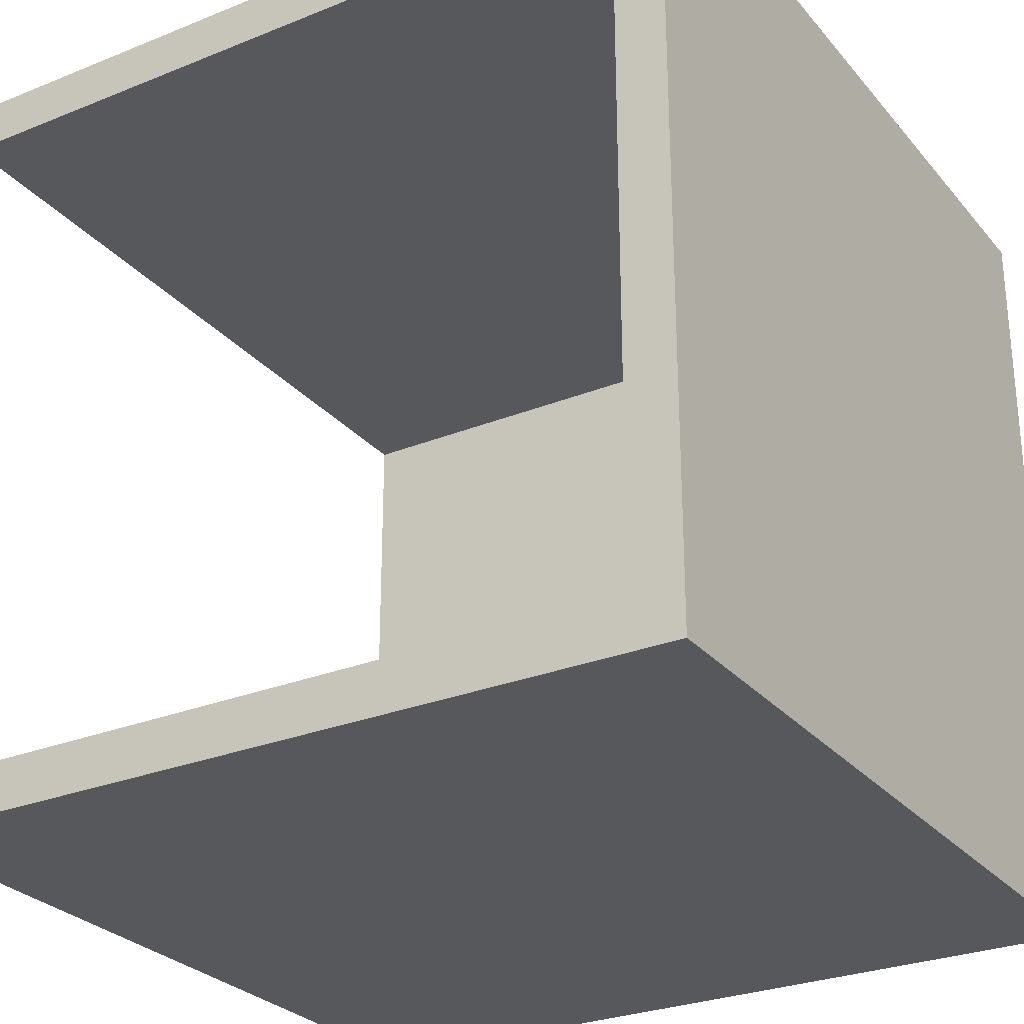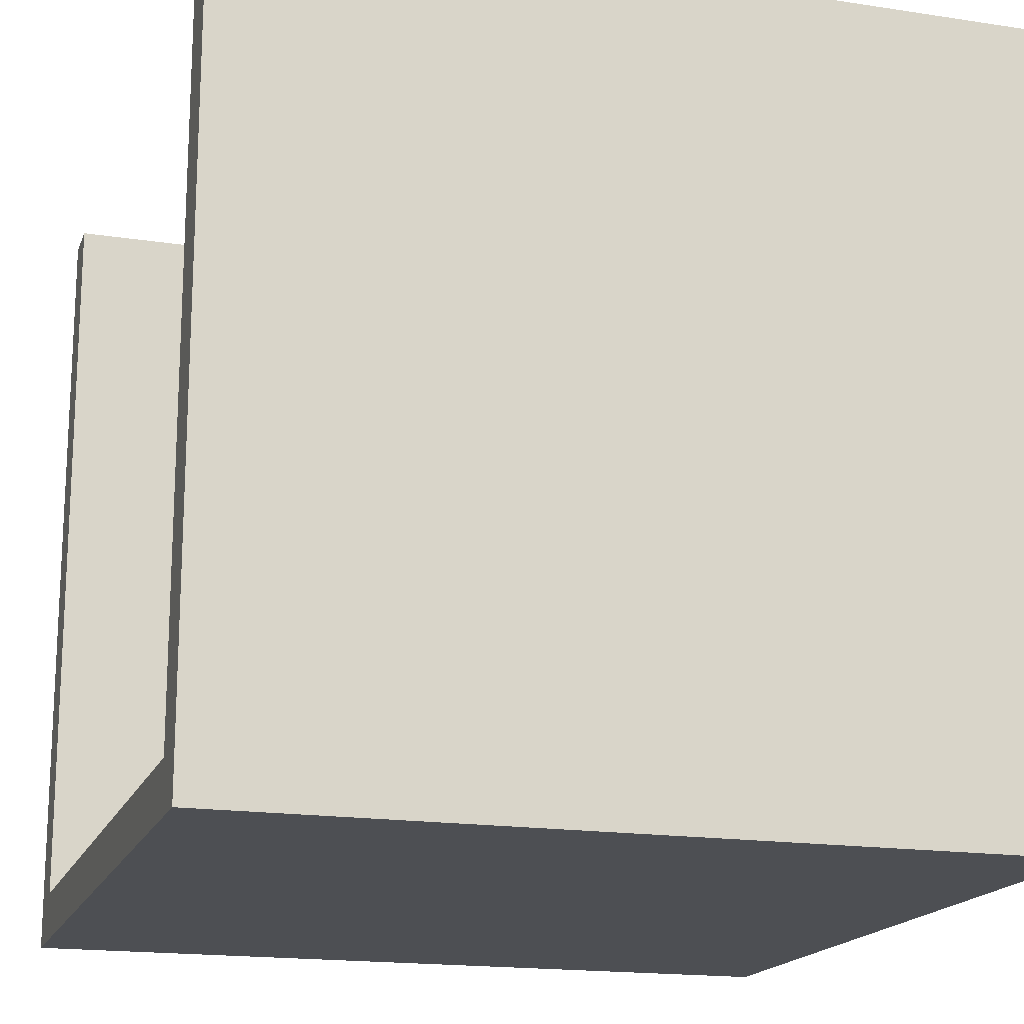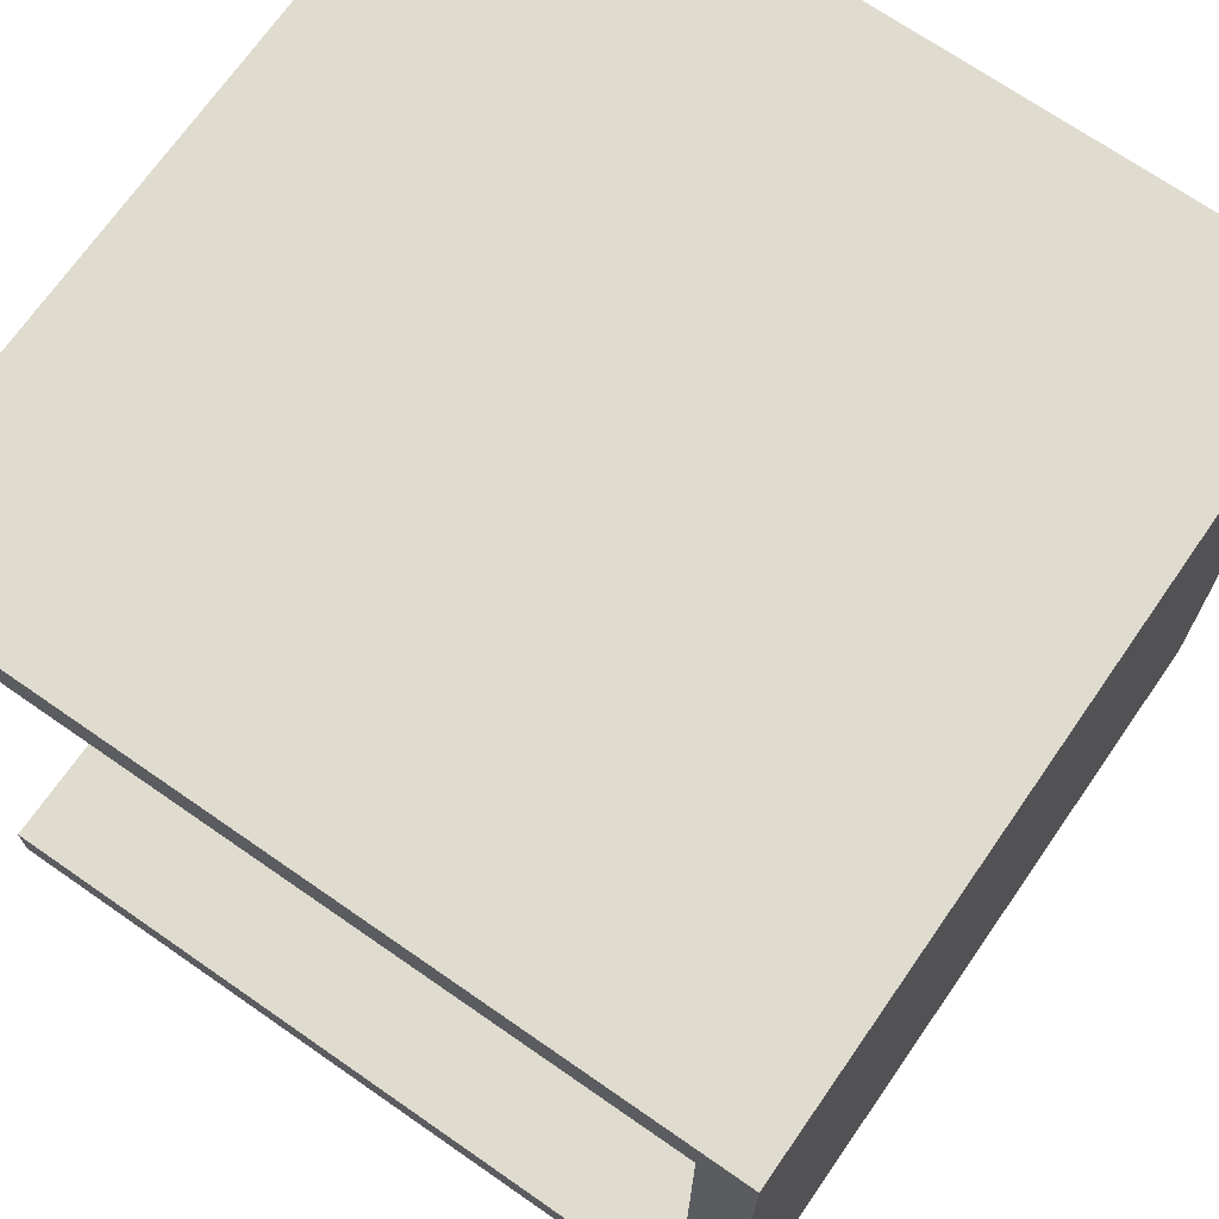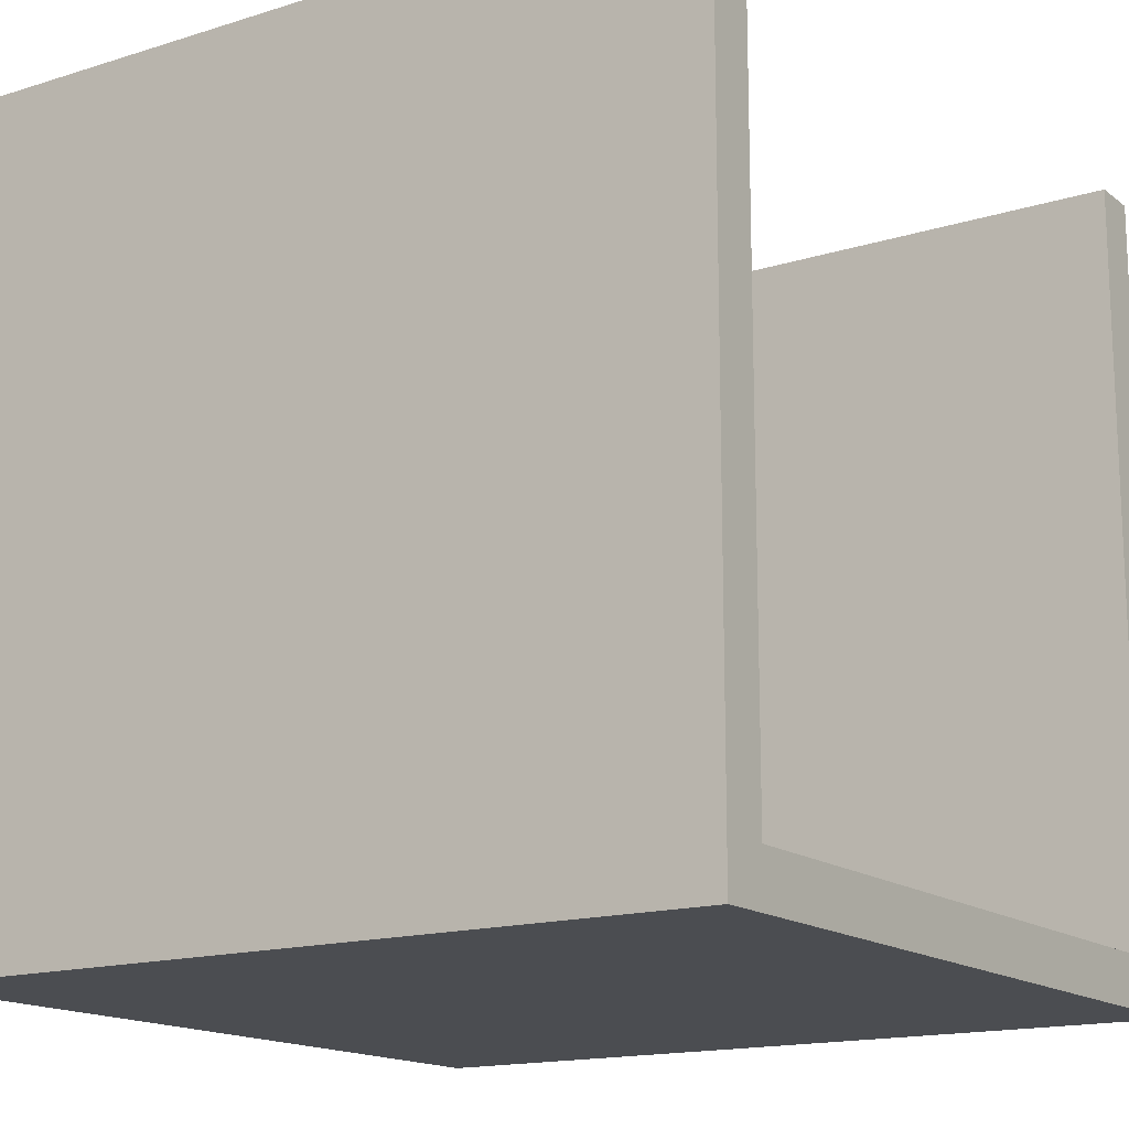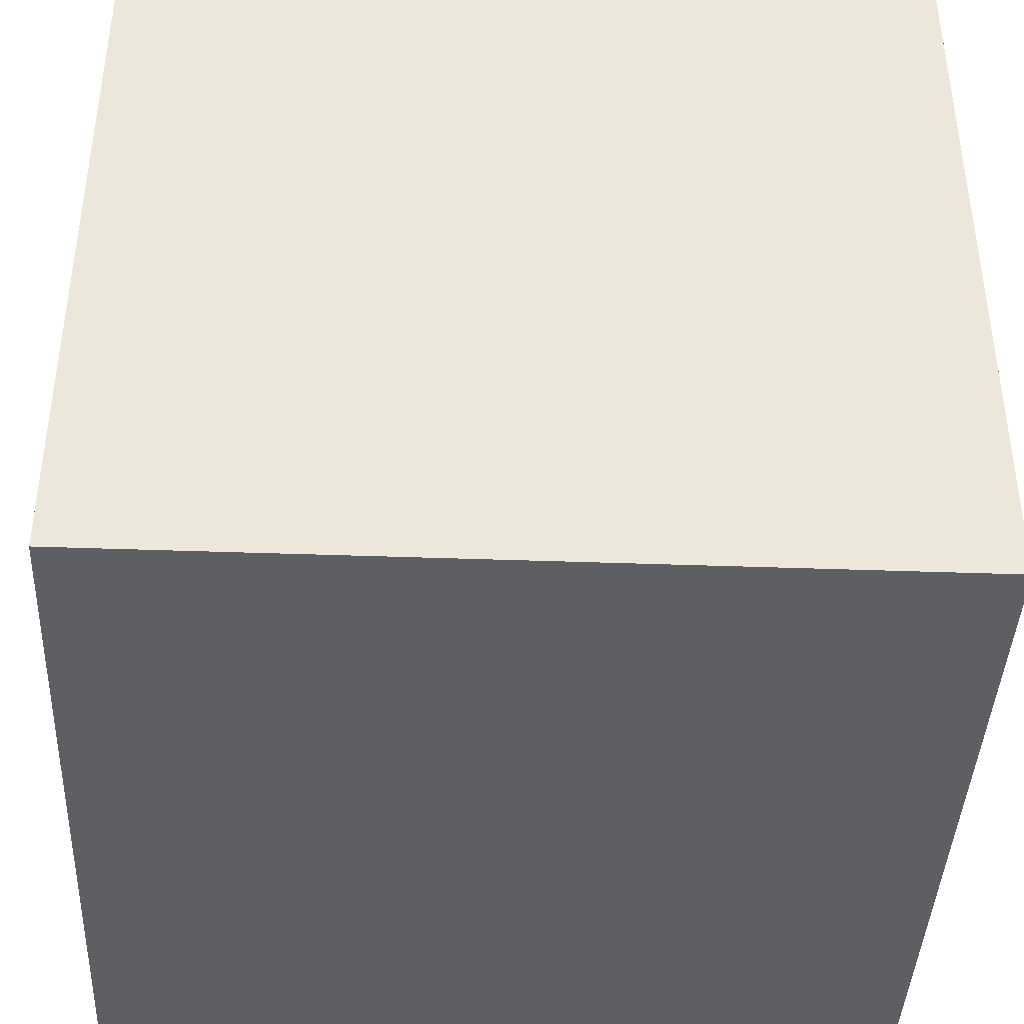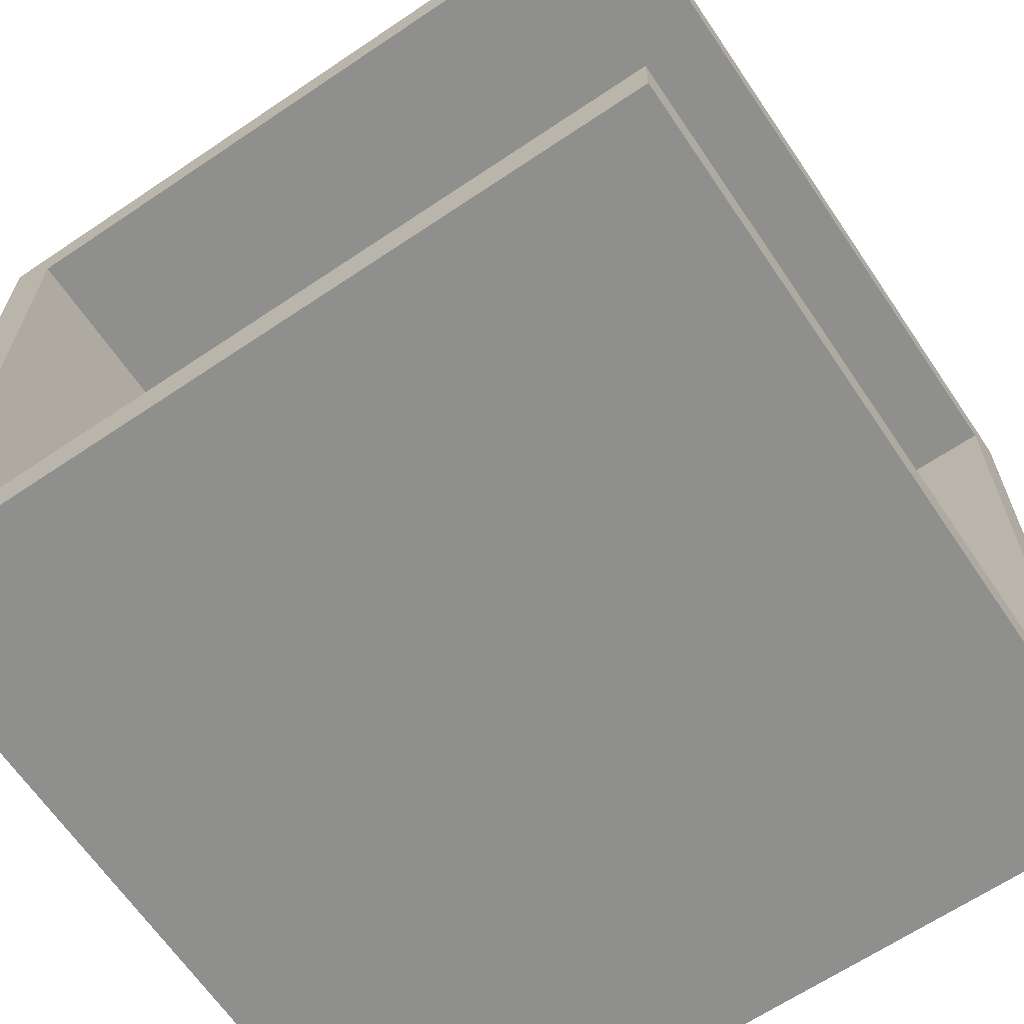
<metadata>
{"format":"obj","ext":"obj","renderer":"f3d","projection":"perspective","resolution":1024,"background":"white","views":[{"elev":-28.0,"azim":-148.5,"up":"+Z"},{"elev":-17.5,"azim":163.1,"up":"+Y"},{"elev":70.4,"azim":-145.2,"up":"+Z"},{"elev":-15.6,"azim":33.4,"up":"+Y"},{"elev":-41.1,"azim":-2.5,"up":"+Z"},{"elev":-65.2,"azim":124.1,"up":"+Z"}]}
</metadata>
<code>
o Group1
v 1 0 0
v 1 0.0625 0.0625
v 1 0 0.0625
v 1 0.0625 0
v 1 0 0
v 0.0625 0.0625 0
v 1 0.0625 0
v 0.0625 0 0
v 1 0 0
v 0.0625 0 0.0625
v 0.0625 0 0
v 1 0 0.0625
v 0.0625 0 0.9375
v 1 0 0.9375
v 1 0.0625 0.9375
v 1 0 0.9375
v 0.0625 0.0625 0.0625
v 1 0.0625 0.9375
v 1 0.0625 0.0625
v 0.0625 0.0625 0.9375
v 0.0625 0.0625 0.0625
v 0.0625 1 0.9375
v 0.0625 1 0.0625
v 0.0625 0.0625 0.0625
v 1 1 0.0625
v 0.0625 1 0.0625
v 1 0.0625 0.0625
v 1 1 0.0625
v 1 1 0
v 0.0625 1 0
v 1 1 0
v 0 1 0
v 0 1 0
v 0 0.0625 0
v 0 0 0
v 0 0 0.0625
v 0 0 0
v 0 0 0.9375
v 0 0 1
v 0 0 1
v 0 0 1
v 0.0625 0 1
v 1 0 1
v 1 0.0625 1
v 1 0 1
v 1 1 1
v 1 1 0.9375
v 0.0625 0.0625 0.9375
v 1 1 0.9375
v 1 0.0625 0.9375
v 0.0625 1 0.9375
v 0.0625 1 0.9375
v 1 1 1
v 1 1 0.9375
v 0.0625 1 1
v 0 1 0.9375
v 0 1 1
v 0 1 0.9375
v 0 0.0625 1
v 0 0.0625 1
v 0 1 1
v 0 1 1
v 0 0.0625 0.9375
v 0 1 0.0625
v 0 0.0625 0.0625
v 0 1 0
v 0 0.0625 0
v 0 0 0.0625
v 0 0 0
v 0 0 0.9375
v 0.0625 0.0625 1
v 0.0625 0 1
v 1 0.0625 1
v 1 0 1
v 1 1 1
v 0.0625 1 1
v 0.0625 1 0.0625
v 0 1 0.0625
v 0.0625 1 0
v 1 1 0.0625
f 58 63 59
f 58 59 61
f 8 35 34
f 8 34 6
f 75 76 71
f 75 71 73
f 77 79 32
f 77 32 78
f 6 34 33
f 6 33 30
f 4 29 28
f 4 28 2
f 68 70 63
f 68 63 65
f 52 55 53
f 52 53 54
f 1 4 2
f 1 2 3
f 62 60 71
f 62 71 76
f 66 67 65
f 66 65 64
f 15 47 46
f 15 46 44
f 39 59 63
f 39 63 70
f 3 2 15
f 3 15 16
f 5 8 6
f 5 6 7
f 9 12 10
f 9 10 11
f 7 6 30
f 7 30 31
f 16 15 44
f 16 44 45
f 13 42 40
f 13 40 38
f 77 80 29
f 77 29 79
f 10 13 38
f 10 38 36
f 11 10 36
f 11 36 37
f 41 72 71
f 41 71 60
f 64 65 63
f 64 63 58
f 56 57 55
f 56 55 52
f 14 43 42
f 14 42 13
f 67 69 68
f 67 68 65
f 78 56 52
f 78 52 77
f 12 14 13
f 12 13 10
f 72 74 73
f 72 73 71
f 24 27 25
f 24 25 26
f 21 23 22
f 21 22 20
f 17 20 18
f 17 18 19
f 48 51 49
f 48 49 50

</code>
